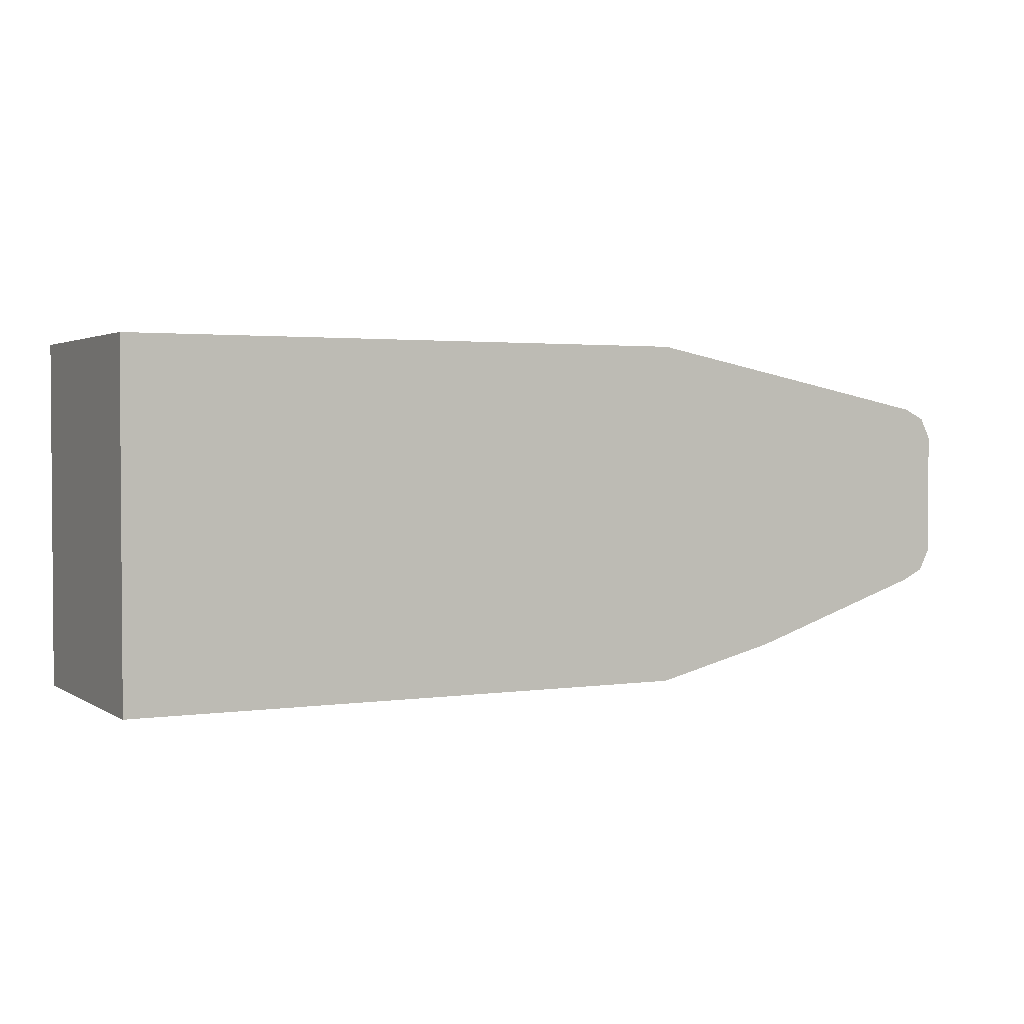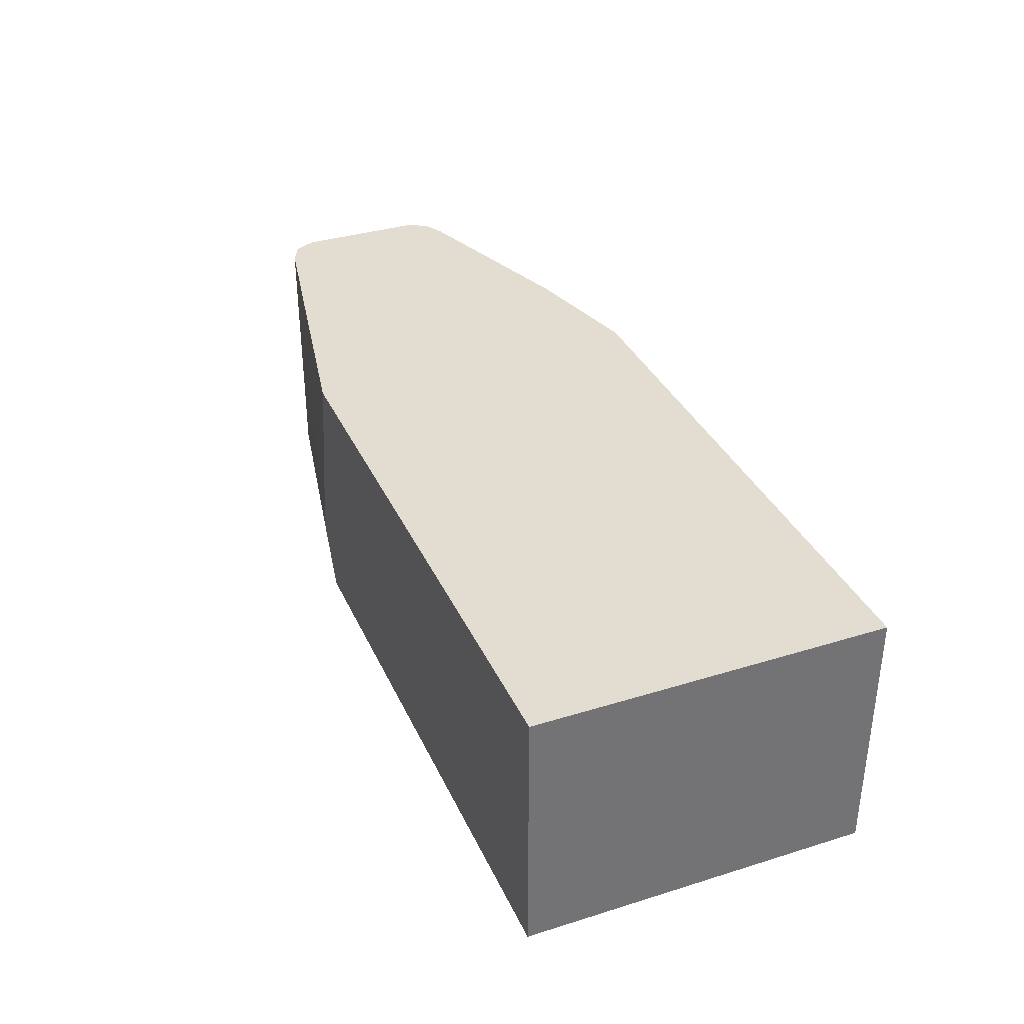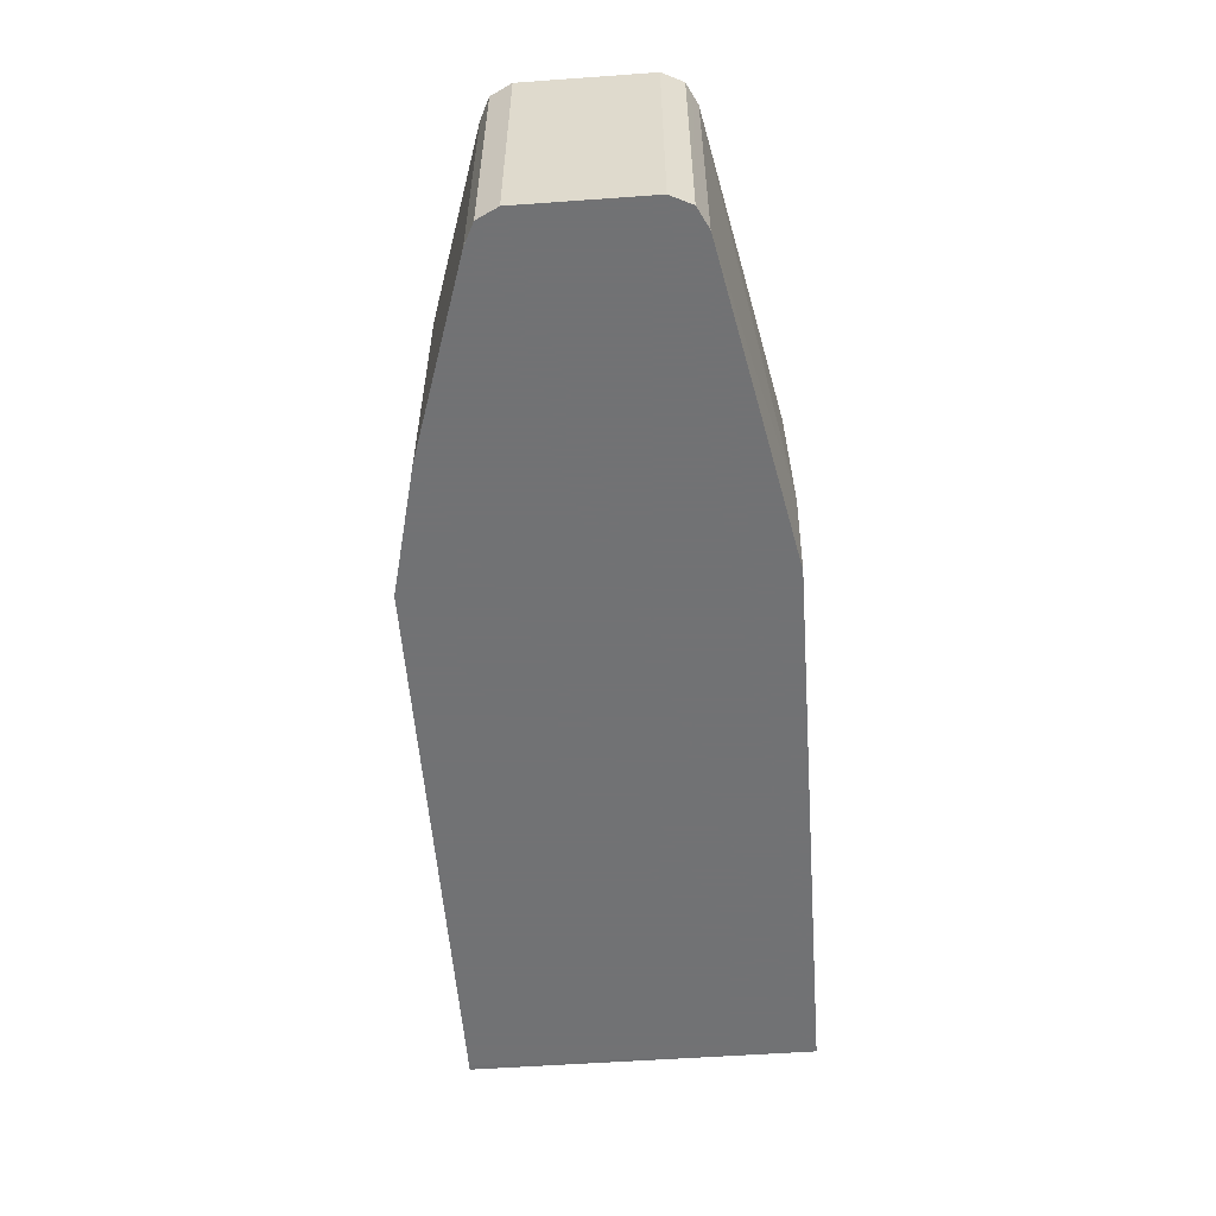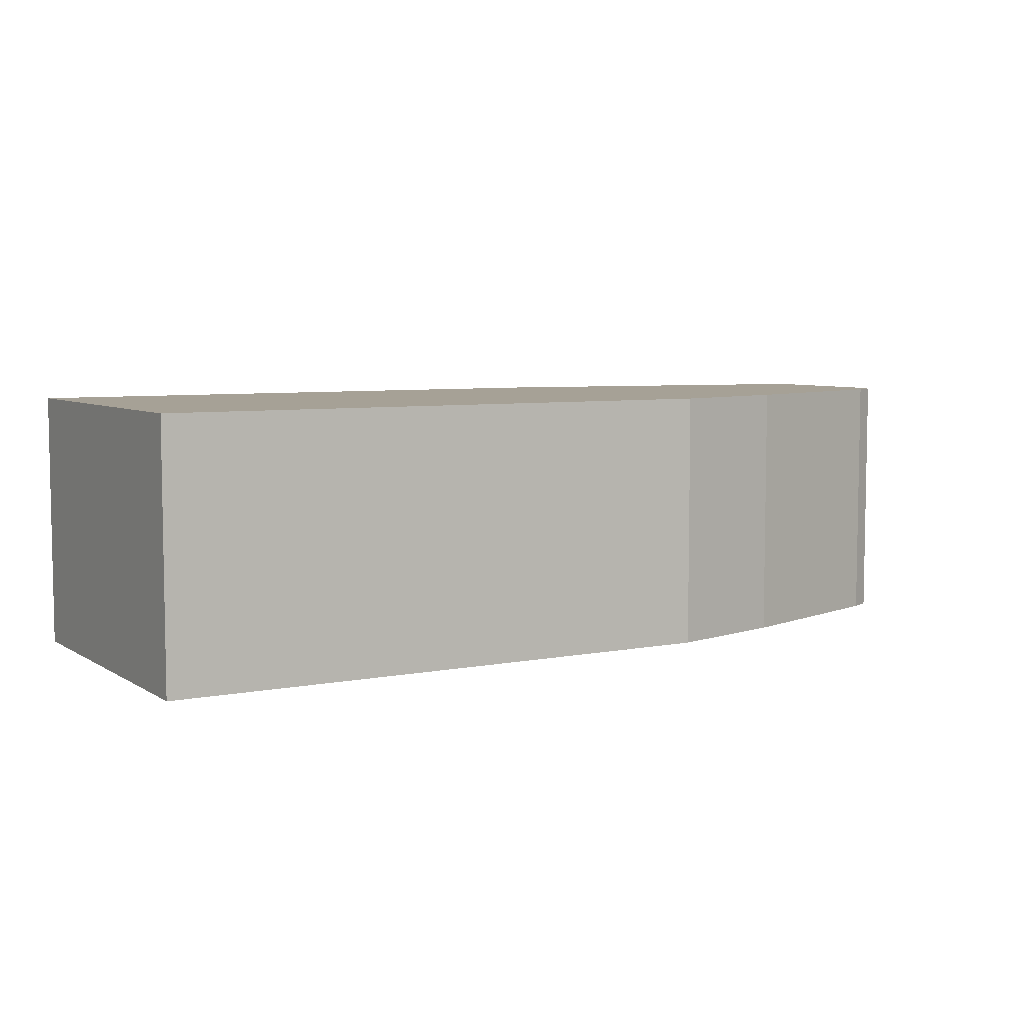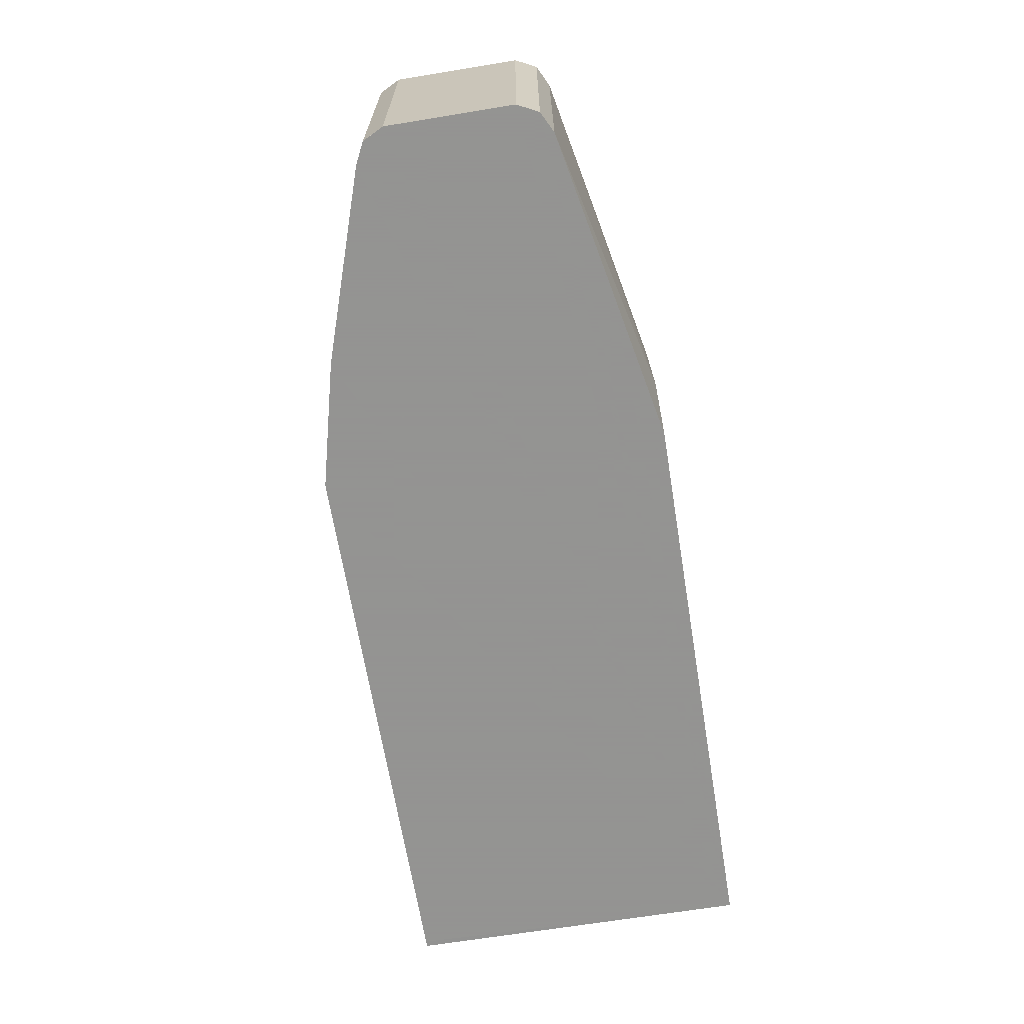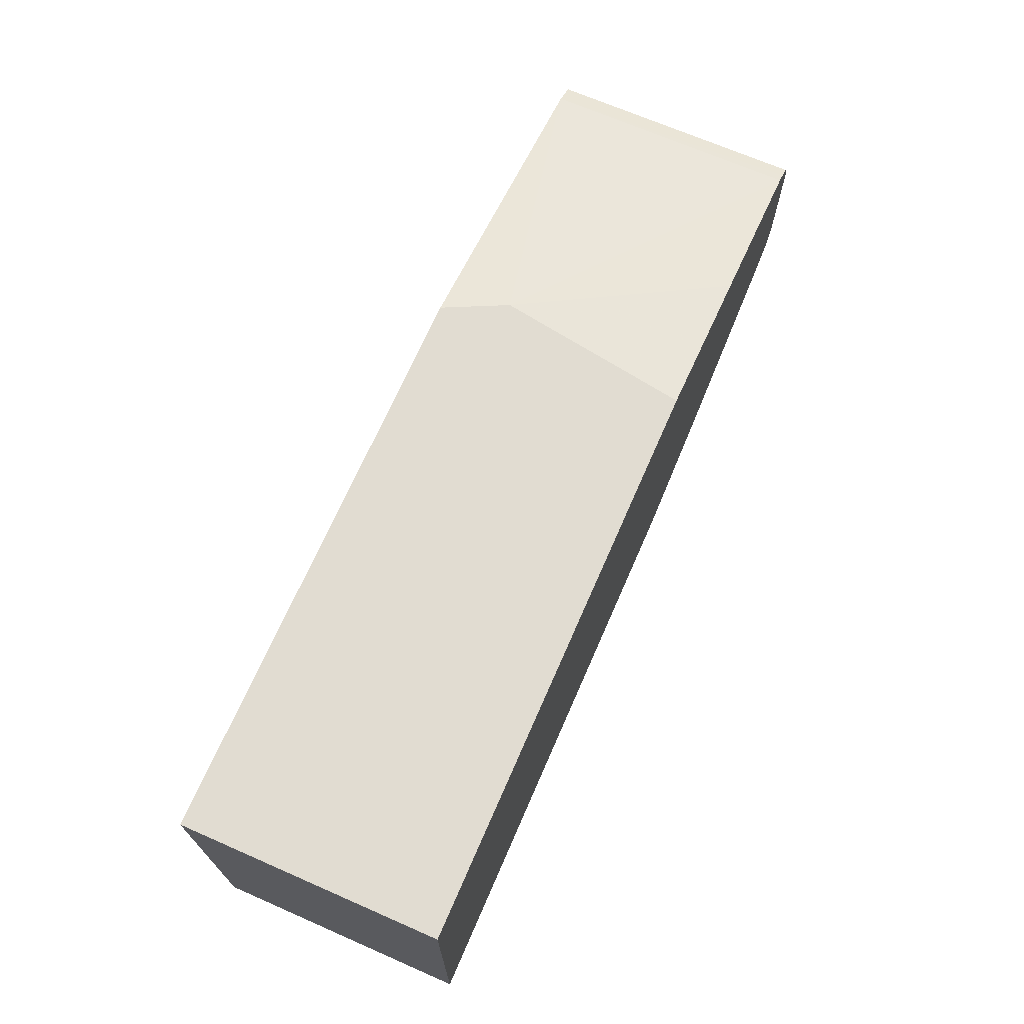
<metadata>
{"format":"obj","ext":"obj","renderer":"f3d","projection":"perspective","resolution":1024,"background":"white","views":[{"elev":2.3,"azim":-27.5,"up":"+Y"},{"elev":35.3,"azim":-112.3,"up":"+Z"},{"elev":-55.6,"azim":94.3,"up":"+Z"},{"elev":6.2,"azim":-30.5,"up":"+Z"},{"elev":-66.9,"azim":99.3,"up":"+Z"},{"elev":69.2,"azim":-66.4,"up":"+Y"}]}
</metadata>
<code>
v -0.03932 -0.1796 -0.105
v -0.03932 0.01777 -0.105
v -0.03932 -0.1796 -0.2515
v 0.2874 -0.1796 -0.105
v -0.03932 0.01777 -0.2515
v 0.2875 0.01777 -0.105
v -0.03932 0.009205 -0.2515
v -0.03589 -0.1796 -0.2515
v 0.2874 -0.1796 -0.2515
v 0.3593 -0.1617 -0.105
v 0.2875 0.01777 -0.2515
v 0.3772 -1.353e-05 -0.105
v 0.305 0.01777 -0.2156
v 0.3593 -0.1617 -0.2515
v 0.4671 -0.1257 -0.105
v 0.3772 -1.353e-05 -0.2515
v 0.4671 -0.01797 -0.105
v 0.4671 -0.01797 -0.2515
v 0.4671 -0.1257 -0.2515
v 0.479 -0.1198 -0.105
v 0.4727 -0.02079 -0.105
v 0.479 -0.02396 -0.2515
v 0.479 -0.1197 -0.2515
v 0.479 -0.1198 -0.2515
v 0.485 -0.1078 -0.105
v 0.479 -0.02396 -0.105
v 0.485 -0.03594 -0.2515
v 0.485 -0.1078 -0.2515
v 0.485 -0.03594 -0.105
f 13 17 18
f 12 17 13
f 11 13 16
f 5 19 14
f 10 19 15
f 6 12 13
f 5 8 7
f 5 9 8
f 5 14 9
f 13 18 16
f 10 14 19
f 15 19 24
f 20 28 25
f 17 21 18
f 18 21 22
f 19 23 24
f 20 24 28
f 21 26 22
f 22 26 29
f 22 29 27
f 23 28 24
f 25 28 27
f 25 27 29
f 5 23 19
f 15 24 20
f 5 27 28
f 5 28 23
f 5 18 22
f 5 22 27
f 1 2 5
f 1 5 7
f 1 7 3
f 1 3 8
f 1 8 9
f 1 9 4
f 1 4 10
f 1 15 20
f 1 20 25
f 1 25 29
f 1 29 26
f 1 26 21
f 1 10 15
f 1 17 12
f 1 21 17
f 5 11 16
f 4 14 10
f 4 9 14
f 3 7 8
f 5 16 18
f 2 13 11
f 2 6 13
f 1 6 2
f 1 12 6
f 2 11 5

</code>
